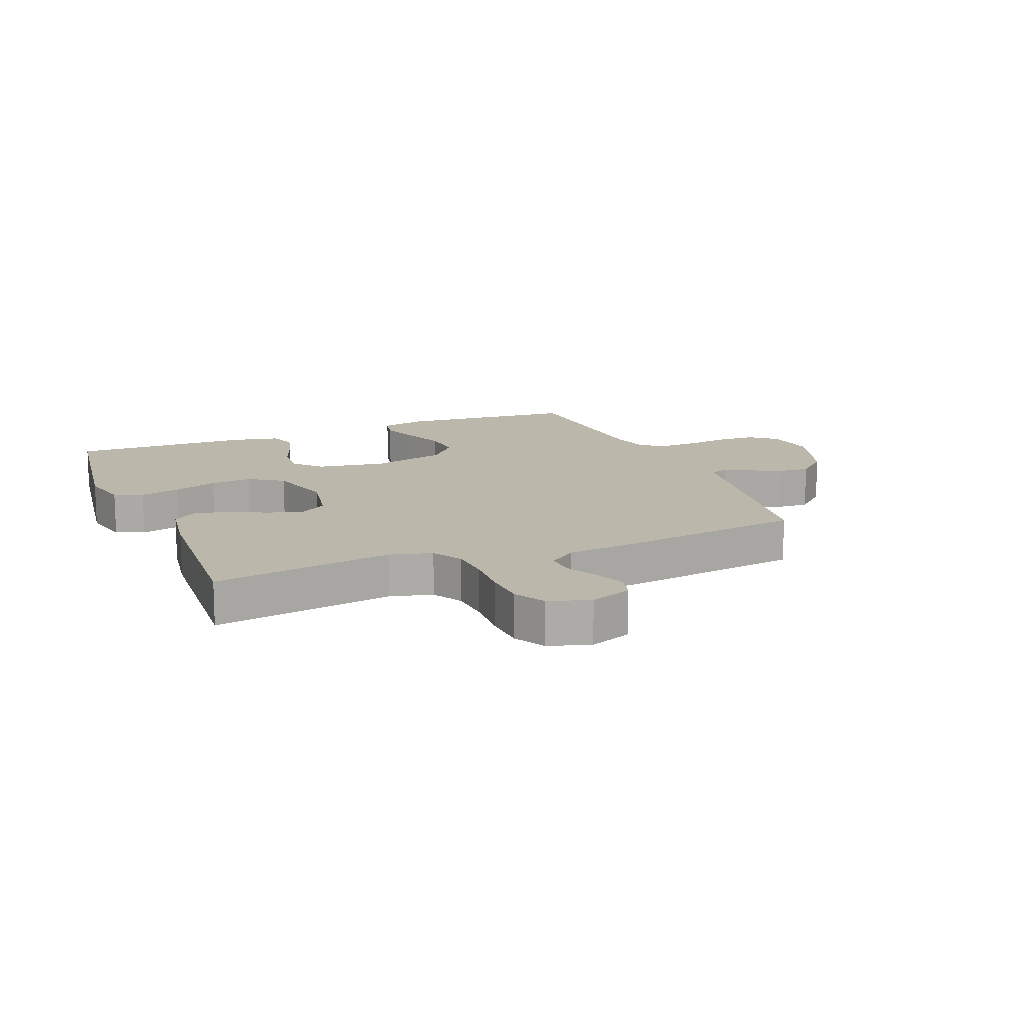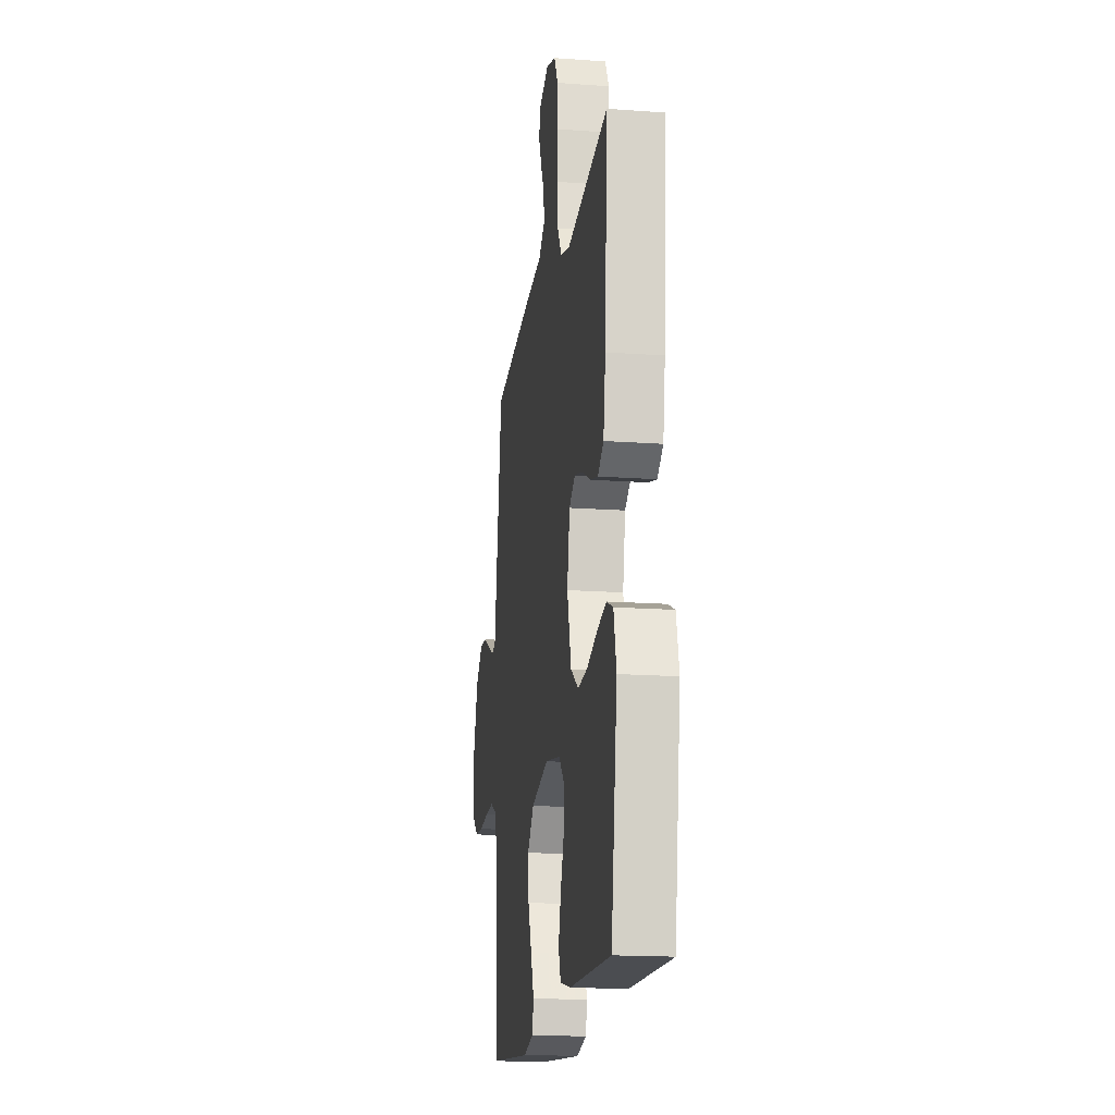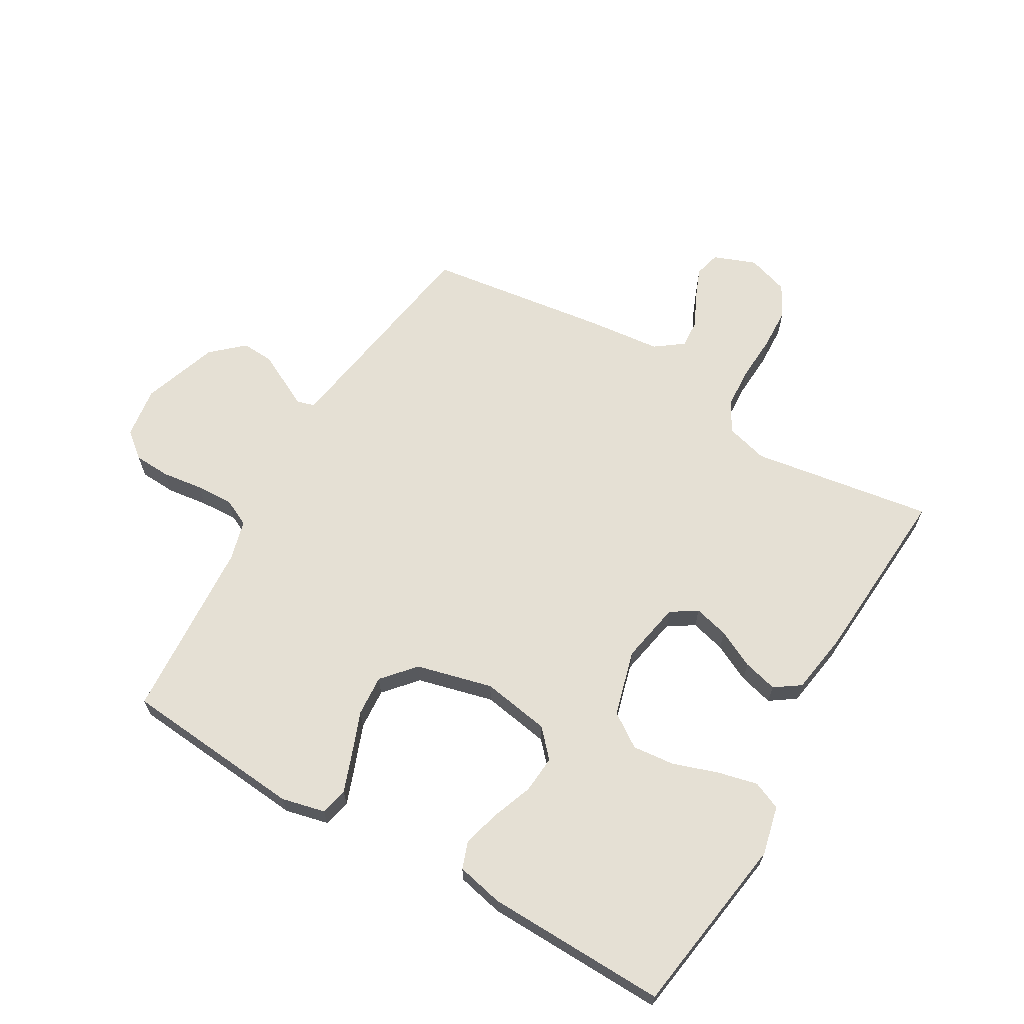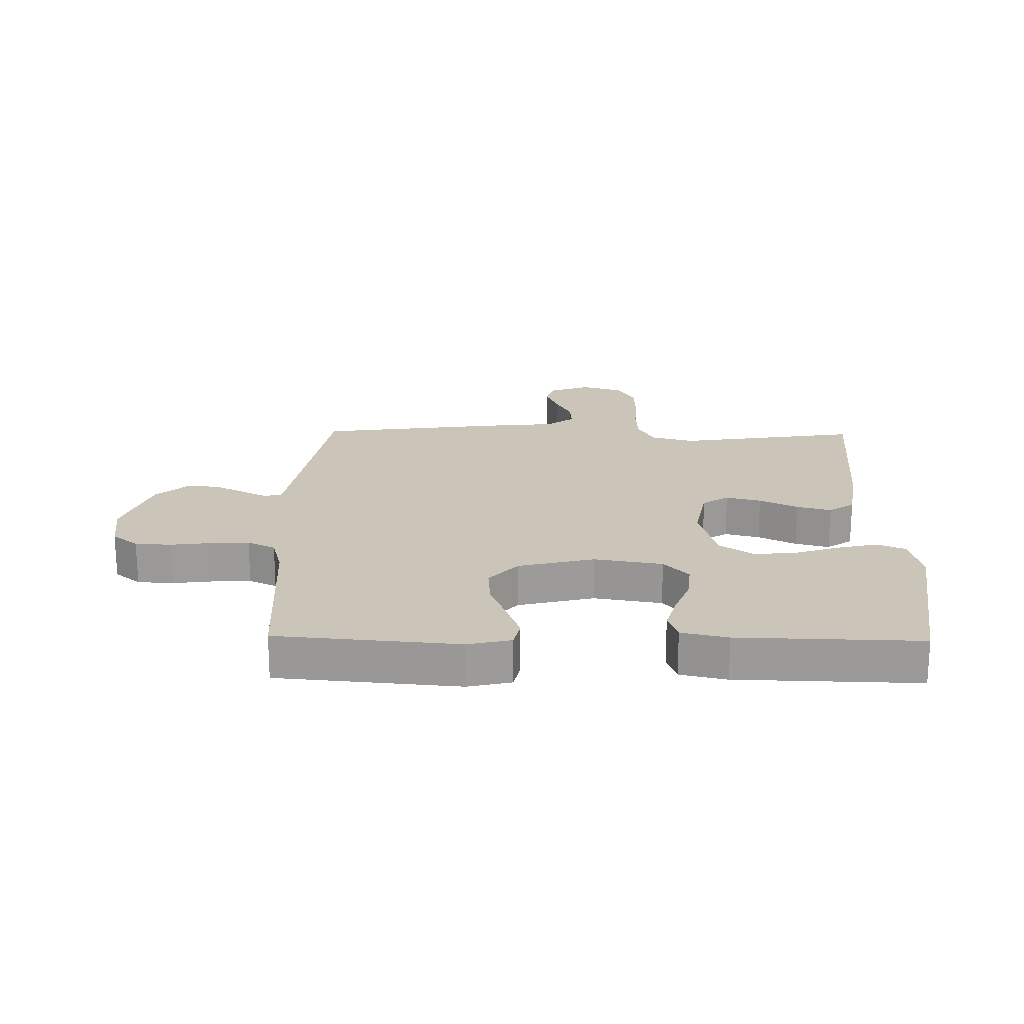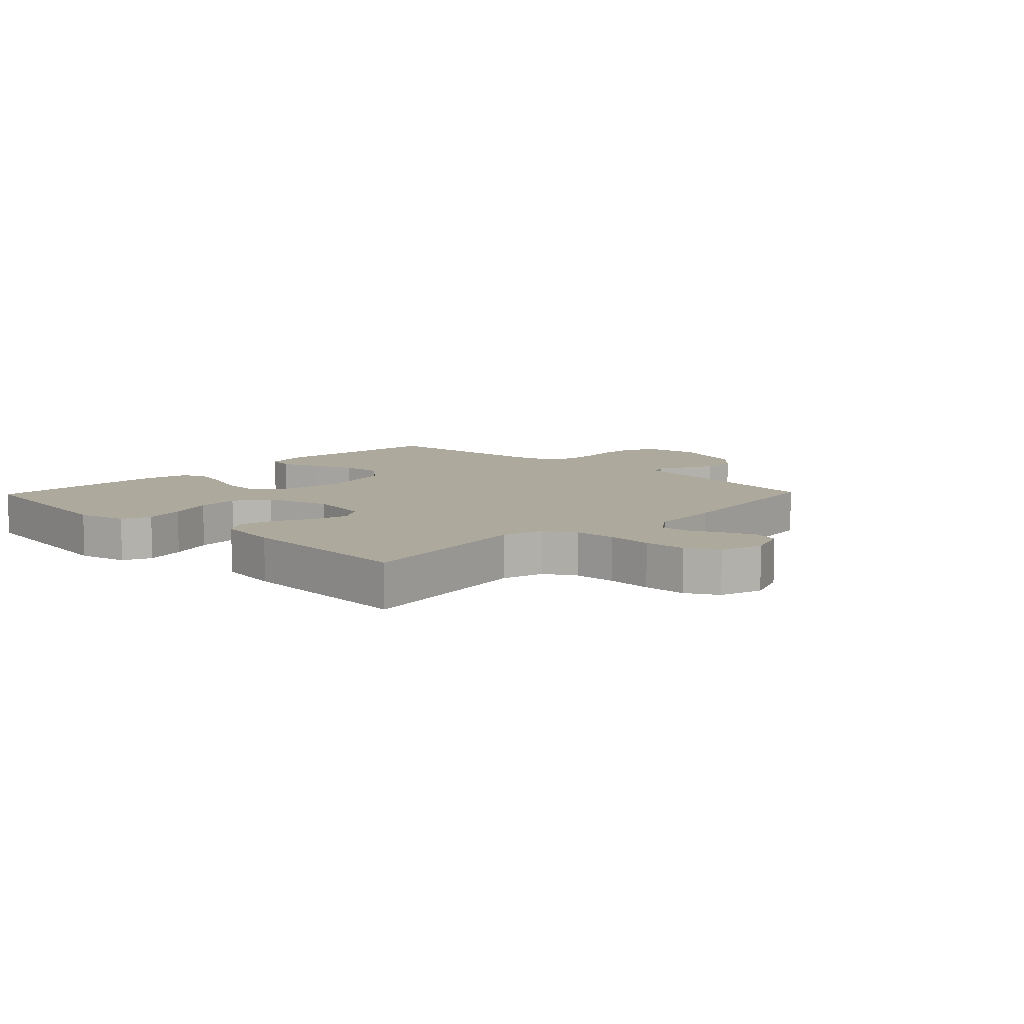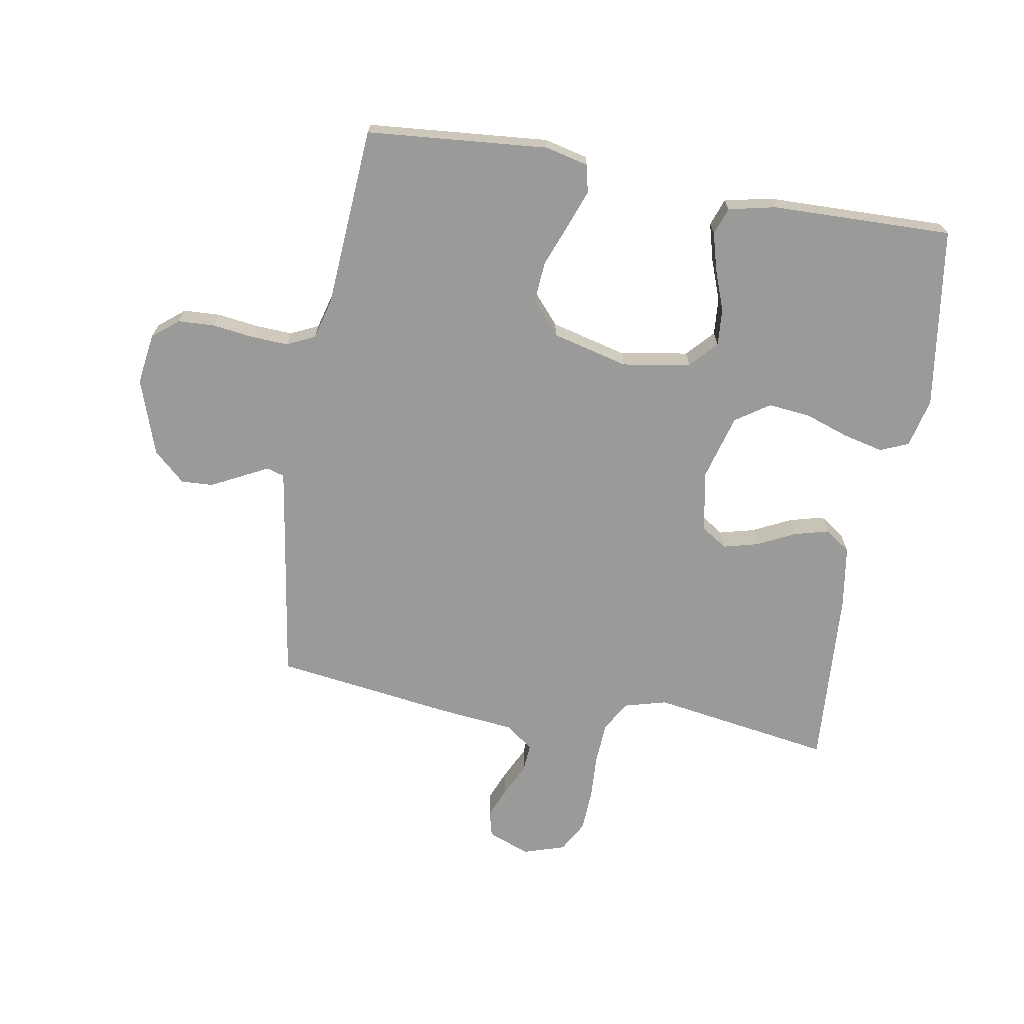
<metadata>
{"format":"obj","ext":"obj","renderer":"f3d","projection":"perspective","resolution":1024,"background":"white","views":[{"elev":14.2,"azim":-22.3,"up":"+Y"},{"elev":-17.0,"azim":-98.3,"up":"+Z"},{"elev":65.4,"azim":-149.7,"up":"+Y"},{"elev":20.3,"azim":-178.9,"up":"+Y"},{"elev":8.8,"azim":-46.1,"up":"+Y"},{"elev":-69.2,"azim":170.1,"up":"+Y"}]}
</metadata>
<code>
v 0.5 0.07 0.5
v 0.547 0.07 0.2
v 0.558 0.07 0.131
v 0.587 0.07 0.122
v 0.63 0.07 0.144
v 0.681 0.07 0.17
v 0.734 0.07 0.173
v 0.786 0.07 0.126
v 0.829 0.07 0
v 0.817 0.07 -0.085
v 0.774 0.07 -0.12
v 0.714 0.07 -0.123
v 0.646 0.07 -0.114
v 0.584 0.07 -0.111
v 0.538 0.07 -0.133
v 0.52 0.07 -0.2
v 0.5 0.07 -0.5
v 0.2 0.07 -0.526
v 0.128 0.07 -0.509
v 0.118 0.07 -0.463
v 0.141 0.07 -0.4
v 0.168 0.07 -0.33
v 0.173 0.07 -0.262
v 0.126 0.07 -0.208
v 0 0.07 -0.176
v -0.113 0.07 -0.195
v -0.154 0.07 -0.24
v -0.149 0.07 -0.302
v -0.124 0.07 -0.369
v -0.107 0.07 -0.431
v -0.123 0.07 -0.476
v -0.2 0.07 -0.493
v -0.5 0.07 -0.5
v -0.544 0.07 -0.2
v -0.525 0.07 -0.119
v -0.478 0.07 -0.099
v -0.411 0.07 -0.115
v -0.338 0.07 -0.14
v -0.268 0.07 -0.147
v -0.212 0.07 -0.109
v -0.182 0.07 0
v -0.201 0.07 0.101
v -0.244 0.07 0.129
v -0.302 0.07 0.114
v -0.365 0.07 0.083
v -0.422 0.07 0.068
v -0.464 0.07 0.097
v -0.48 0.07 0.2
v -0.5 0.07 0.5
v -0.2 0.07 0.453
v -0.13 0.07 0.472
v -0.101 0.07 0.522
v -0.097 0.07 0.591
v -0.101 0.07 0.666
v -0.098 0.07 0.736
v -0.069 0.07 0.788
v 0 0.07 0.81
v 0.07 0.07 0.783
v 0.081 0.07 0.74
v 0.06 0.07 0.688
v 0.034 0.07 0.635
v 0.031 0.07 0.588
v 0.077 0.07 0.554
v 0.2 0.07 0.541
v 0.5 0 0.5
v 0.547 0 0.2
v 0.558 0 0.131
v 0.587 0 0.122
v 0.63 0 0.144
v 0.681 0 0.17
v 0.734 0 0.173
v 0.786 0 0.126
v 0.829 0 0
v 0.817 0 -0.085
v 0.774 0 -0.12
v 0.714 0 -0.123
v 0.646 0 -0.114
v 0.584 0 -0.111
v 0.538 0 -0.133
v 0.52 0 -0.2
v 0.5 0 -0.5
v 0.2 0 -0.526
v 0.128 0 -0.509
v 0.118 0 -0.463
v 0.141 0 -0.4
v 0.168 0 -0.33
v 0.173 0 -0.262
v 0.126 0 -0.208
v 0 0 -0.176
v -0.113 0 -0.195
v -0.154 0 -0.24
v -0.149 0 -0.302
v -0.124 0 -0.369
v -0.107 0 -0.431
v -0.123 0 -0.476
v -0.2 0 -0.493
v -0.5 0 -0.5
v -0.544 0 -0.2
v -0.525 0 -0.119
v -0.478 0 -0.099
v -0.411 0 -0.115
v -0.338 0 -0.14
v -0.268 0 -0.147
v -0.212 0 -0.109
v -0.182 0 0
v -0.201 0 0.101
v -0.244 0 0.129
v -0.302 0 0.114
v -0.365 0 0.083
v -0.422 0 0.068
v -0.464 0 0.097
v -0.48 0 0.2
v -0.5 0 0.5
v -0.2 0 0.453
v -0.13 0 0.472
v -0.101 0 0.522
v -0.097 0 0.591
v -0.101 0 0.666
v -0.098 0 0.736
v -0.069 0 0.788
v 0 0 0.81
v 0.07 0 0.783
v 0.081 0 0.74
v 0.06 0 0.688
v 0.034 0 0.635
v 0.031 0 0.588
v 0.077 0 0.554
v 0.2 0 0.541
f 63 64 1 2
f 62 63 2 3
f 58 59 60 61
f 56 57 58 61
f 56 61 62
f 53 54 55 56
f 52 53 56 62
f 51 52 62 3
f 47 48 49 50
f 44 45 46 47
f 43 44 47 50
f 42 43 50 51
f 35 36 37 38
f 33 34 35 38
f 33 38 39
f 32 33 39 40
f 28 29 30 31
f 28 31 32 40
f 19 20 21 22
f 17 18 19 22
f 16 17 22 23
f 15 16 23 24
f 10 11 12 13
f 10 13 14
f 9 10 14
f 8 9 14
f 4 5 6 7
f 4 7 8 14
f 41 42 51 3
f 27 28 40 41
f 26 27 41
f 25 26 41 3
f 14 15 24 25
f 3 4 14 25
f 66 65 128 127
f 67 66 127 126
f 125 124 123 122
f 125 122 121 120
f 126 125 120
f 120 119 118 117
f 126 120 117 116
f 67 126 116 115
f 114 113 112 111
f 111 110 109 108
f 114 111 108 107
f 115 114 107 106
f 102 101 100 99
f 102 99 98 97
f 103 102 97
f 104 103 97 96
f 95 94 93 92
f 104 96 95 92
f 86 85 84 83
f 86 83 82 81
f 87 86 81 80
f 88 87 80 79
f 77 76 75 74
f 78 77 74
f 78 74 73
f 78 73 72
f 71 70 69 68
f 78 72 71 68
f 67 115 106 105
f 105 104 92 91
f 105 91 90
f 67 105 90 89
f 89 88 79 78
f 89 78 68 67
f 1 65 66 2
f 2 66 67 3
f 3 67 68 4
f 4 68 69 5
f 5 69 70 6
f 6 70 71 7
f 7 71 72 8
f 8 72 73 9
f 9 73 74 10
f 10 74 75 11
f 11 75 76 12
f 12 76 77 13
f 13 77 78 14
f 14 78 79 15
f 15 79 80 16
f 16 80 81 17
f 17 81 82 18
f 18 82 83 19
f 19 83 84 20
f 20 84 85 21
f 21 85 86 22
f 22 86 87 23
f 23 87 88 24
f 24 88 89 25
f 25 89 90 26
f 26 90 91 27
f 27 91 92 28
f 28 92 93 29
f 29 93 94 30
f 30 94 95 31
f 31 95 96 32
f 32 96 97 33
f 33 97 98 34
f 34 98 99 35
f 35 99 100 36
f 36 100 101 37
f 37 101 102 38
f 38 102 103 39
f 39 103 104 40
f 40 104 105 41
f 41 105 106 42
f 42 106 107 43
f 43 107 108 44
f 44 108 109 45
f 45 109 110 46
f 46 110 111 47
f 47 111 112 48
f 48 112 113 49
f 49 113 114 50
f 50 114 115 51
f 51 115 116 52
f 52 116 117 53
f 53 117 118 54
f 54 118 119 55
f 55 119 120 56
f 56 120 121 57
f 57 121 122 58
f 58 122 123 59
f 59 123 124 60
f 60 124 125 61
f 61 125 126 62
f 62 126 127 63
f 63 127 128 64
f 64 128 65 1

</code>
